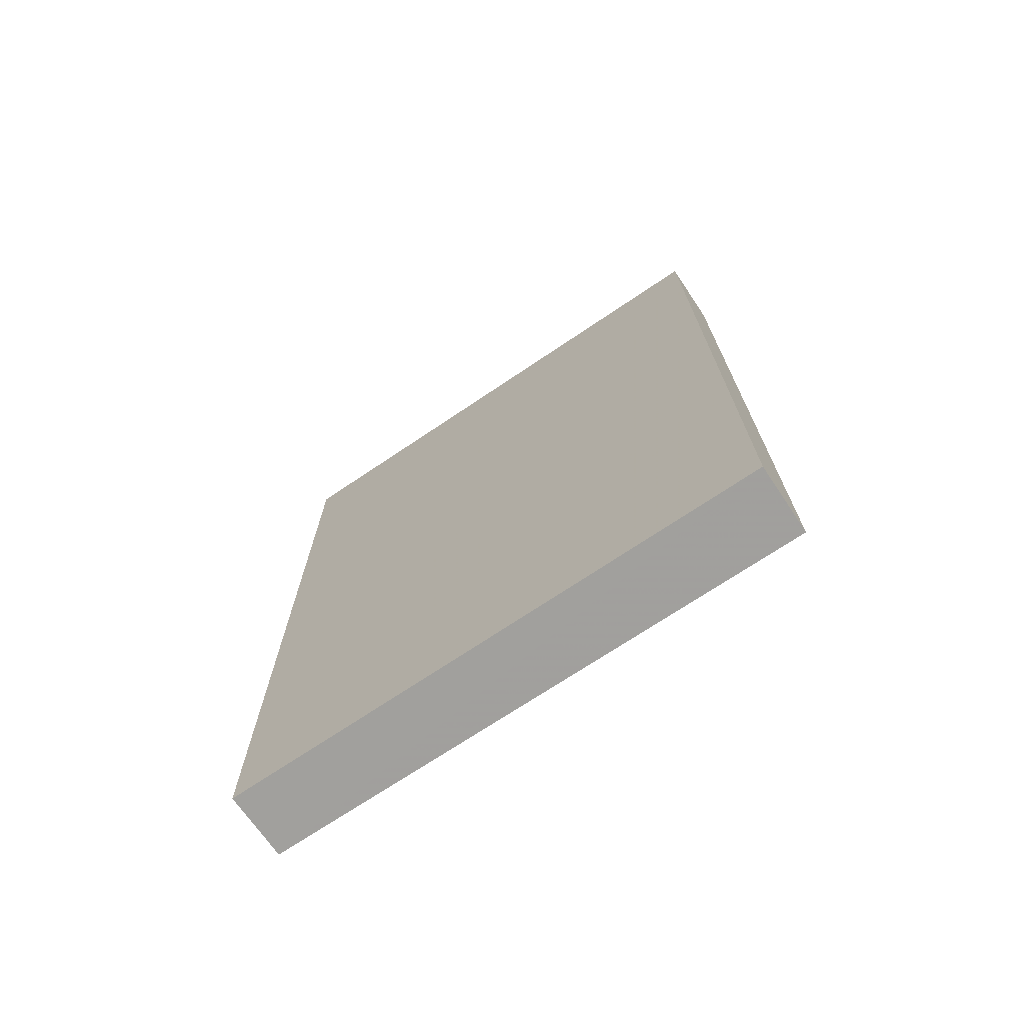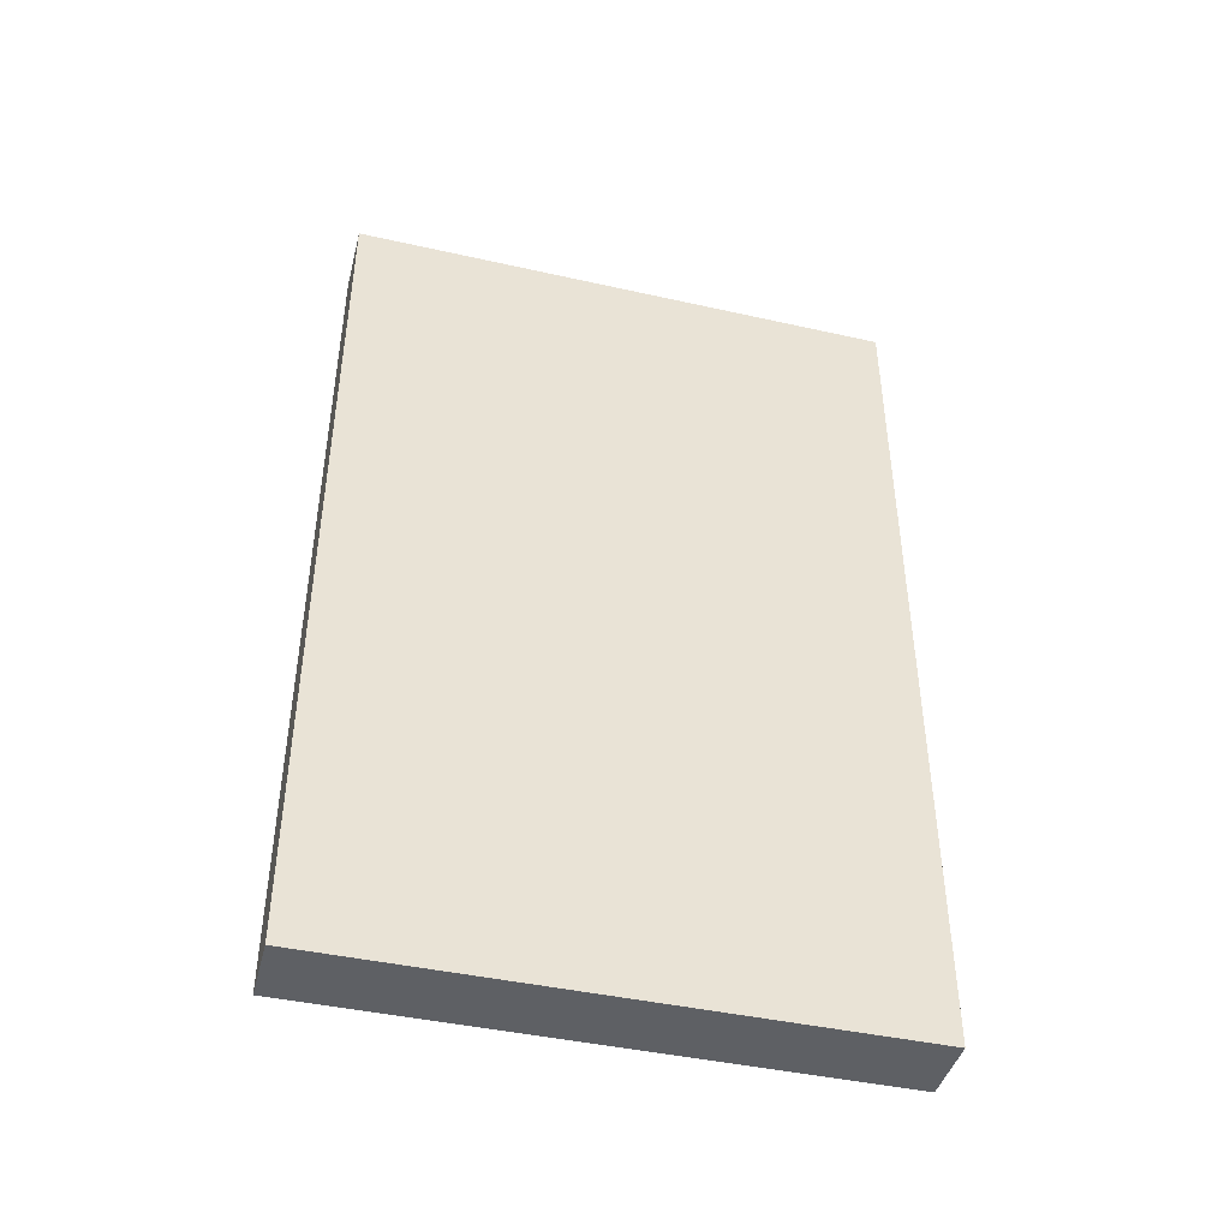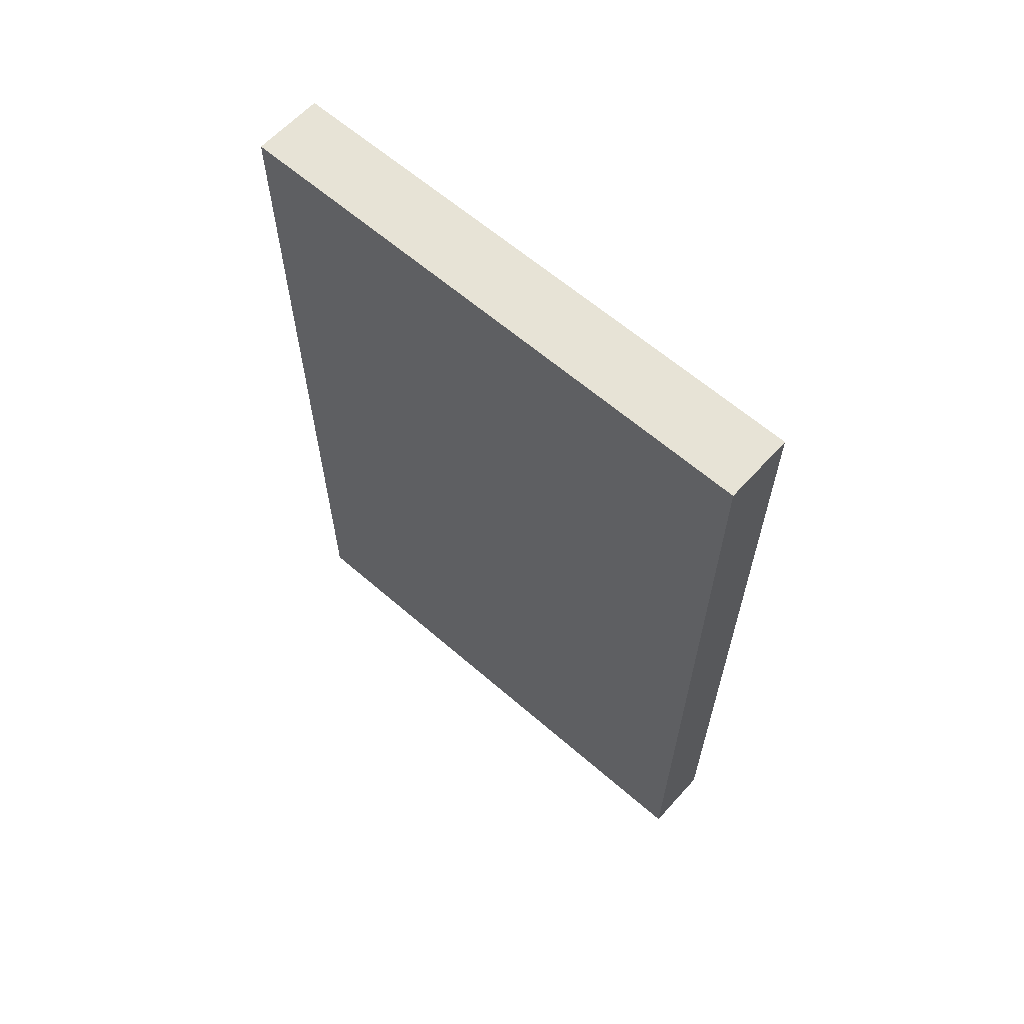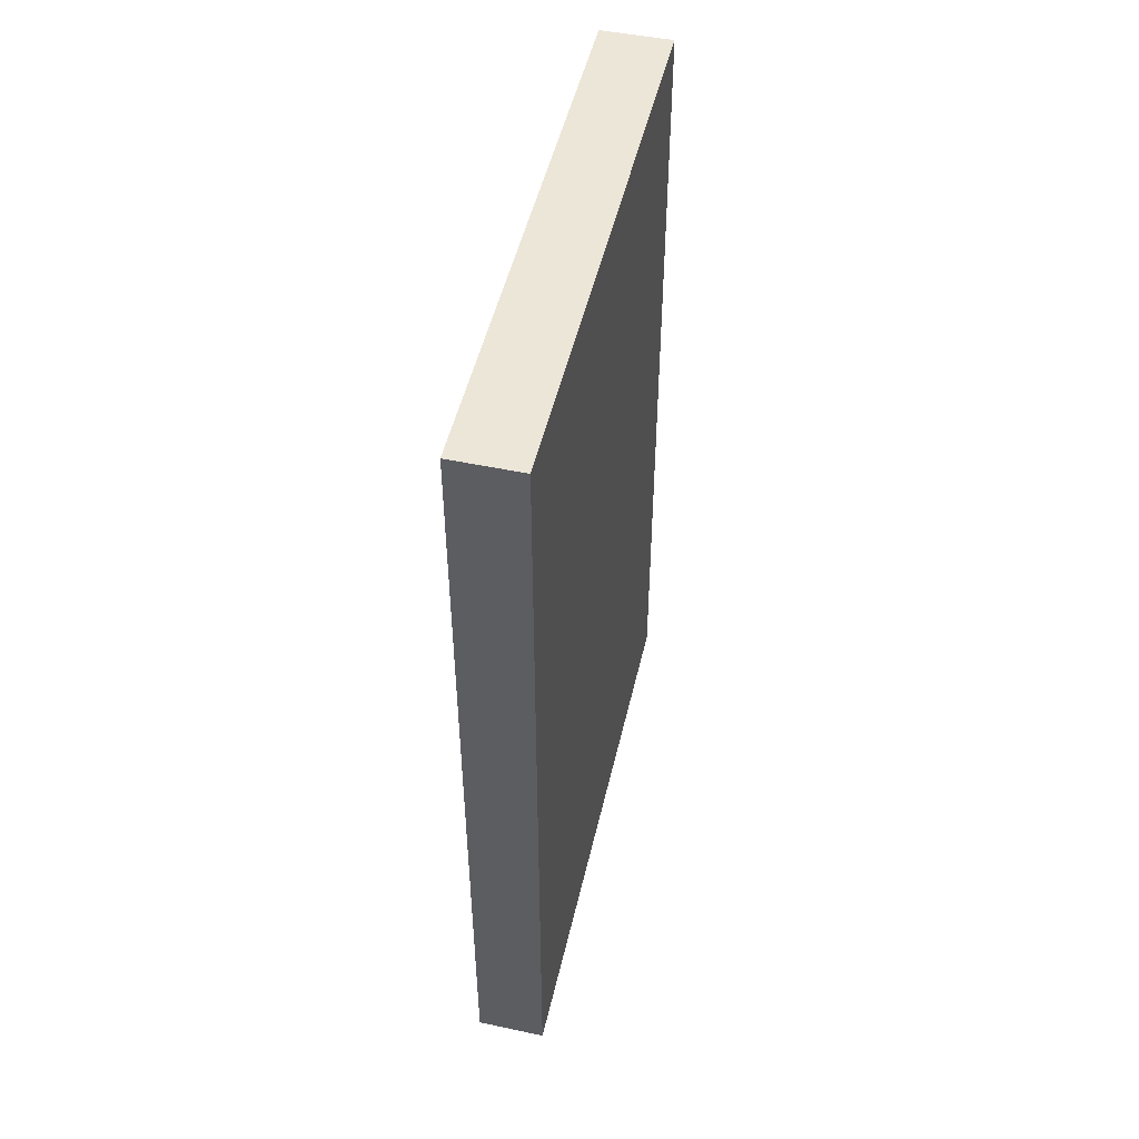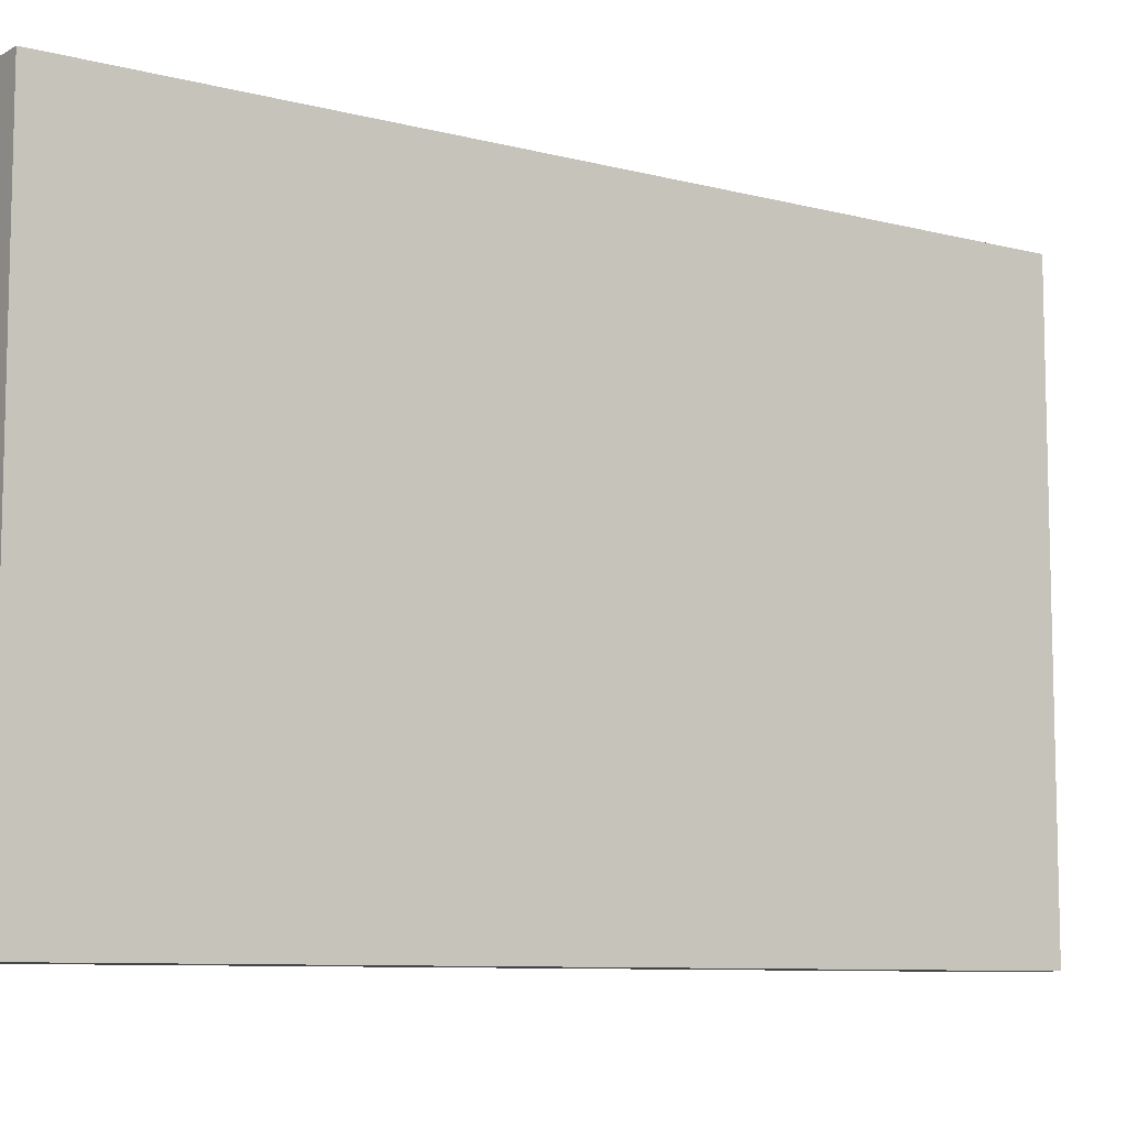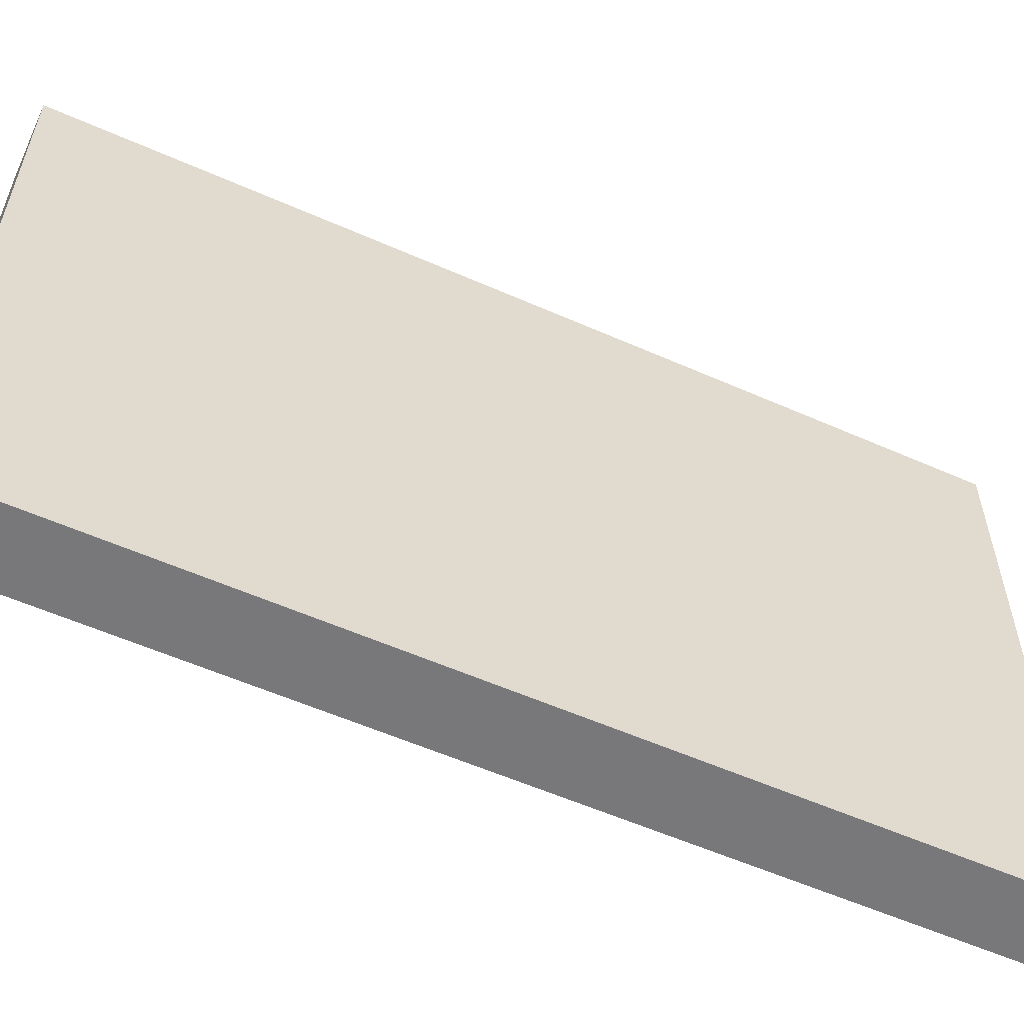
<metadata>
{"format":"obj","ext":"obj","renderer":"f3d","projection":"perspective","resolution":1024,"background":"white","views":[{"elev":-71.6,"azim":-56.1,"up":"+Z"},{"elev":-43.2,"azim":-104.9,"up":"+Z"},{"elev":62.6,"azim":-48.6,"up":"+Z"},{"elev":49.4,"azim":12.8,"up":"+Z"},{"elev":-8.7,"azim":-125.0,"up":"+Y"},{"elev":-57.1,"azim":-114.7,"up":"+Y"}]}
</metadata>
<code>
o 4300
v 2229 1885 17.12
v 2229 1885 17.12
v 2229 1885 17.12
v 2229 1885 17
v 2229 1885 17
v 2229 1885 17
v 2229 1885 17.12
v 2229 1885 17.12
v 2229 1885 17.12
v 2229 1885 17
v 2229 1885 17.12
v 2229 1885 17
v 2229 1885 17
v 2229 1885 17
v 2229 1885 17
v 2229 1885 17
v 2229 1885 17.12
v 2229 1885 17
v 2229 1885 17.12
v 2229 1885 17
v 2229 1885 17
v 2229 1885 17.12
v 2229 1885 17
v 2229 1885 17
v 2229 1885 17.12
v 2229 1885 17.12
v 2229 1885 17
v 2229 1885 17.12
v 2229 1885 17.12
f 1 2 3
f 1 4 5
f 6 2 7
f 8 9 7
f 10 7 11
f 12 13 14
f 14 15 16
f 17 15 18
f 19 20 21
f 22 23 20
f 24 25 26
f 27 28 29

</code>
